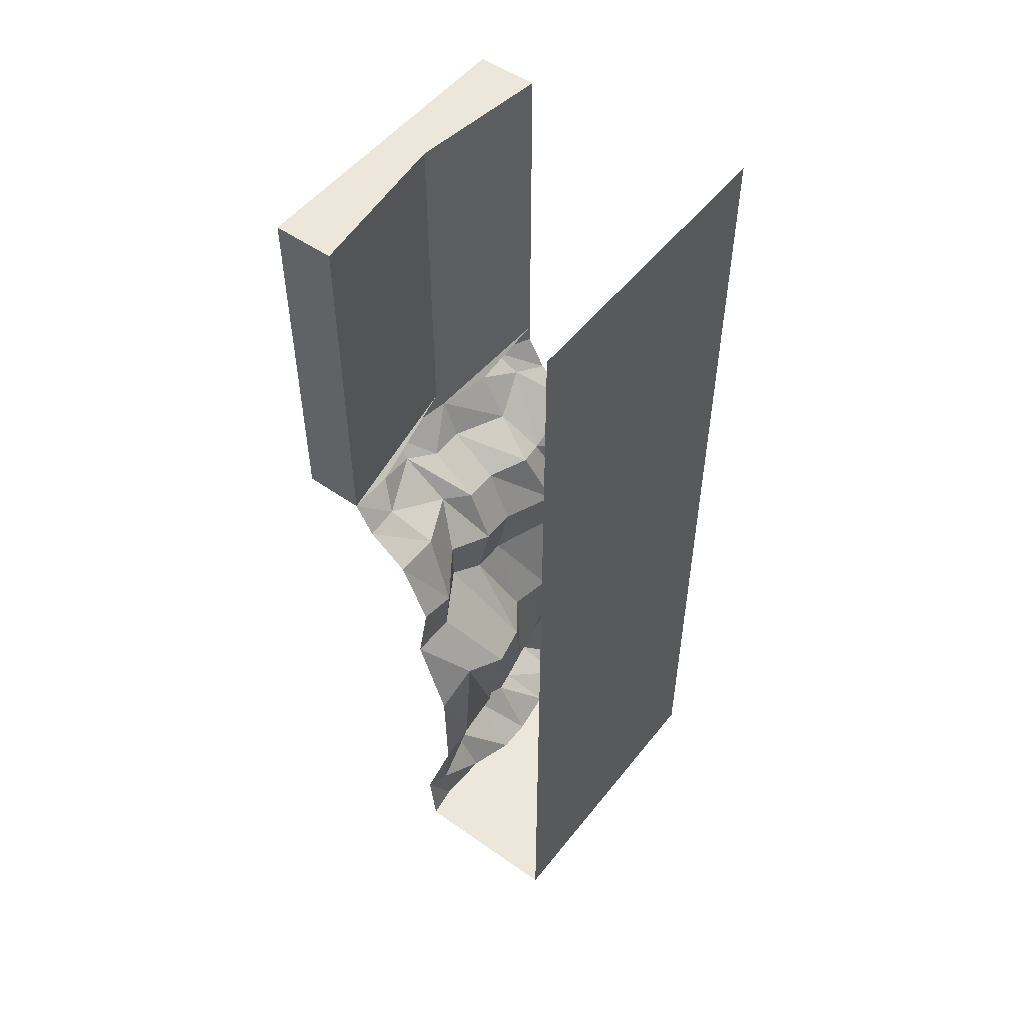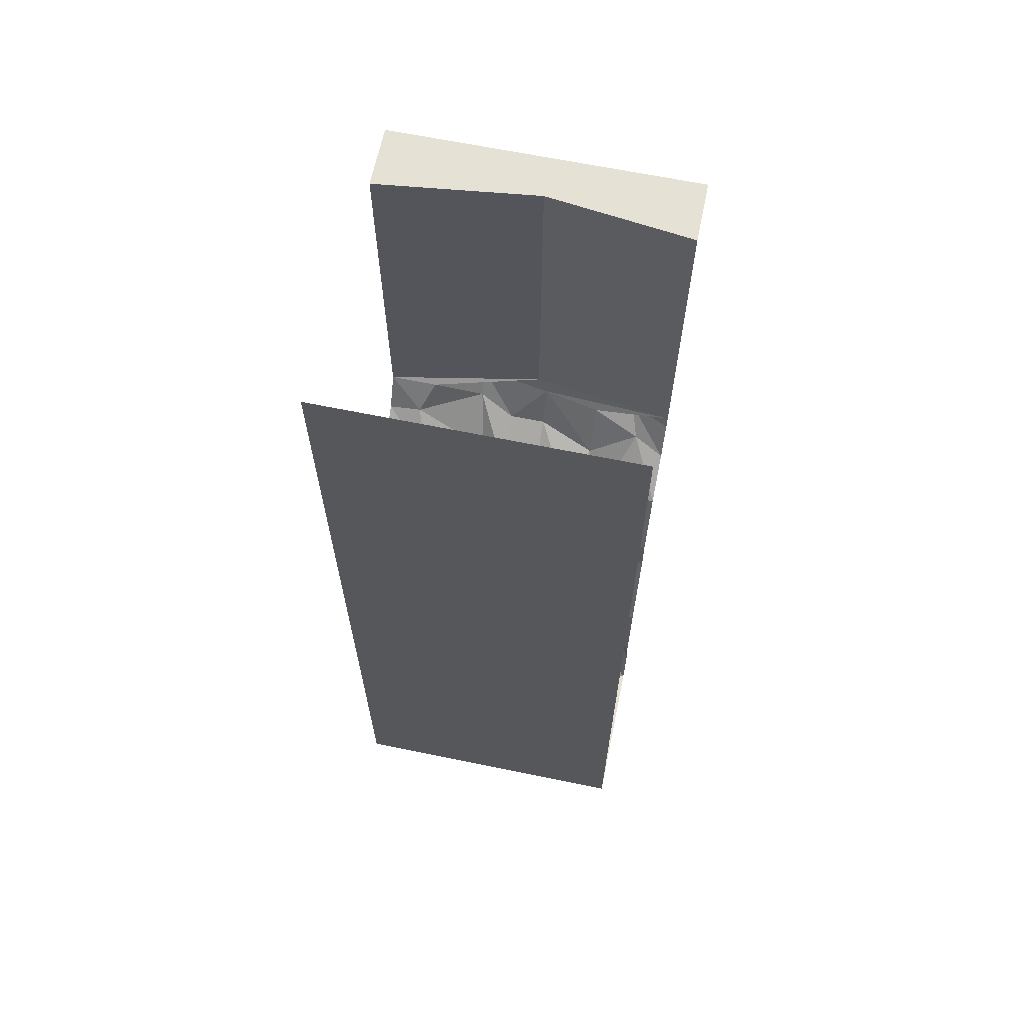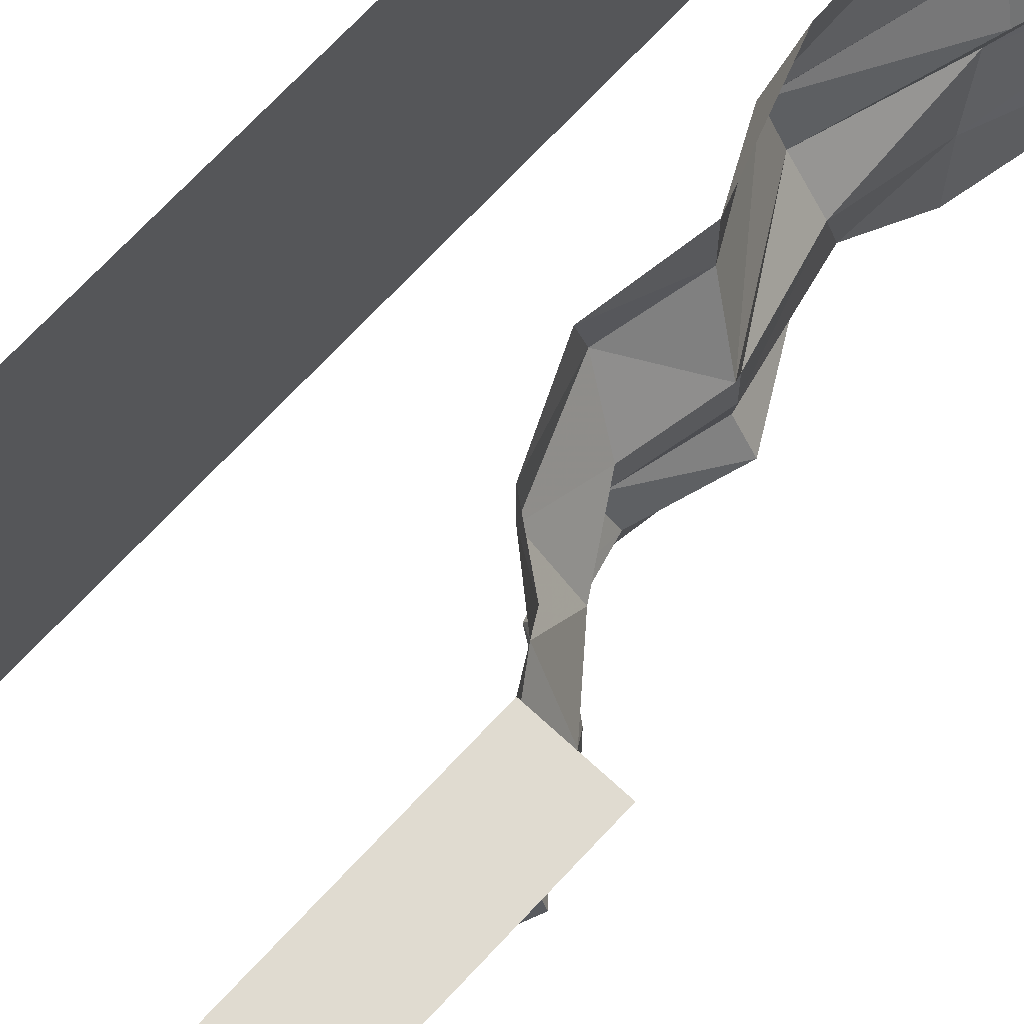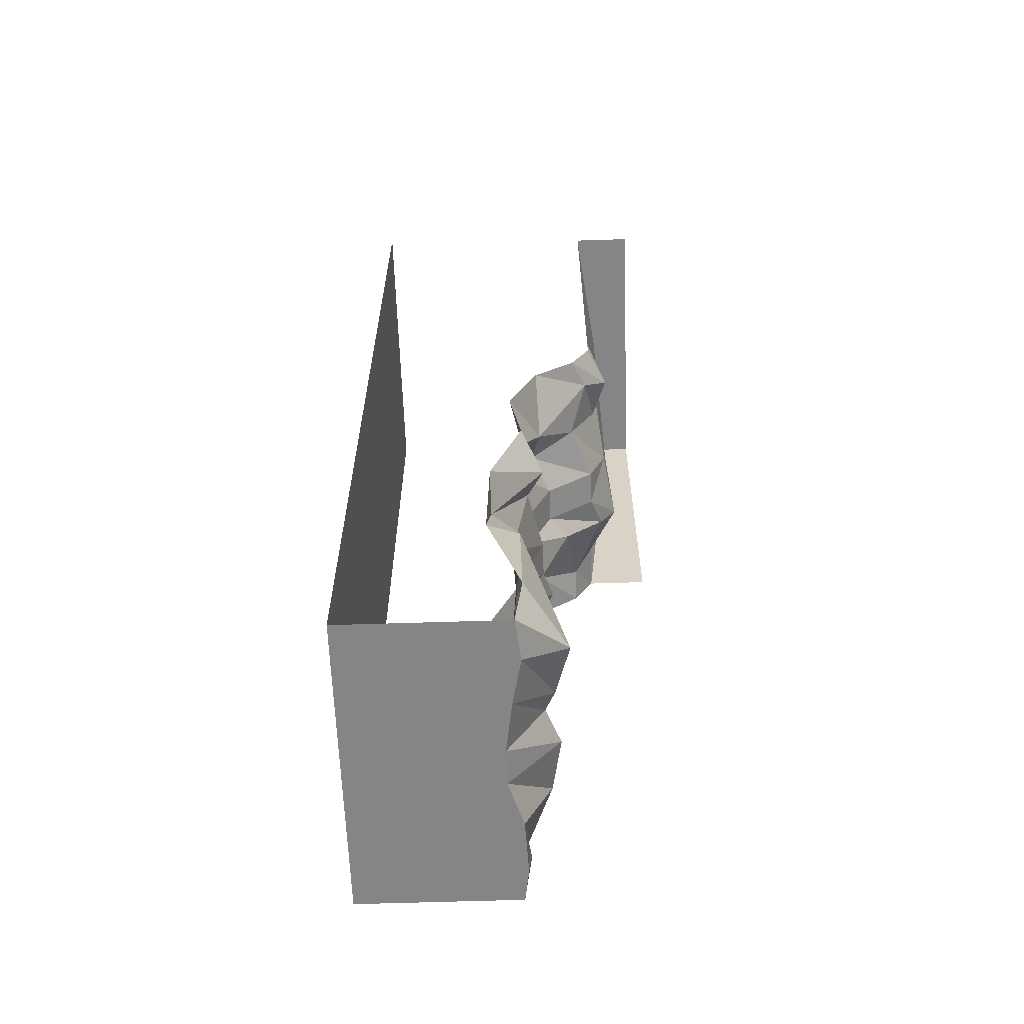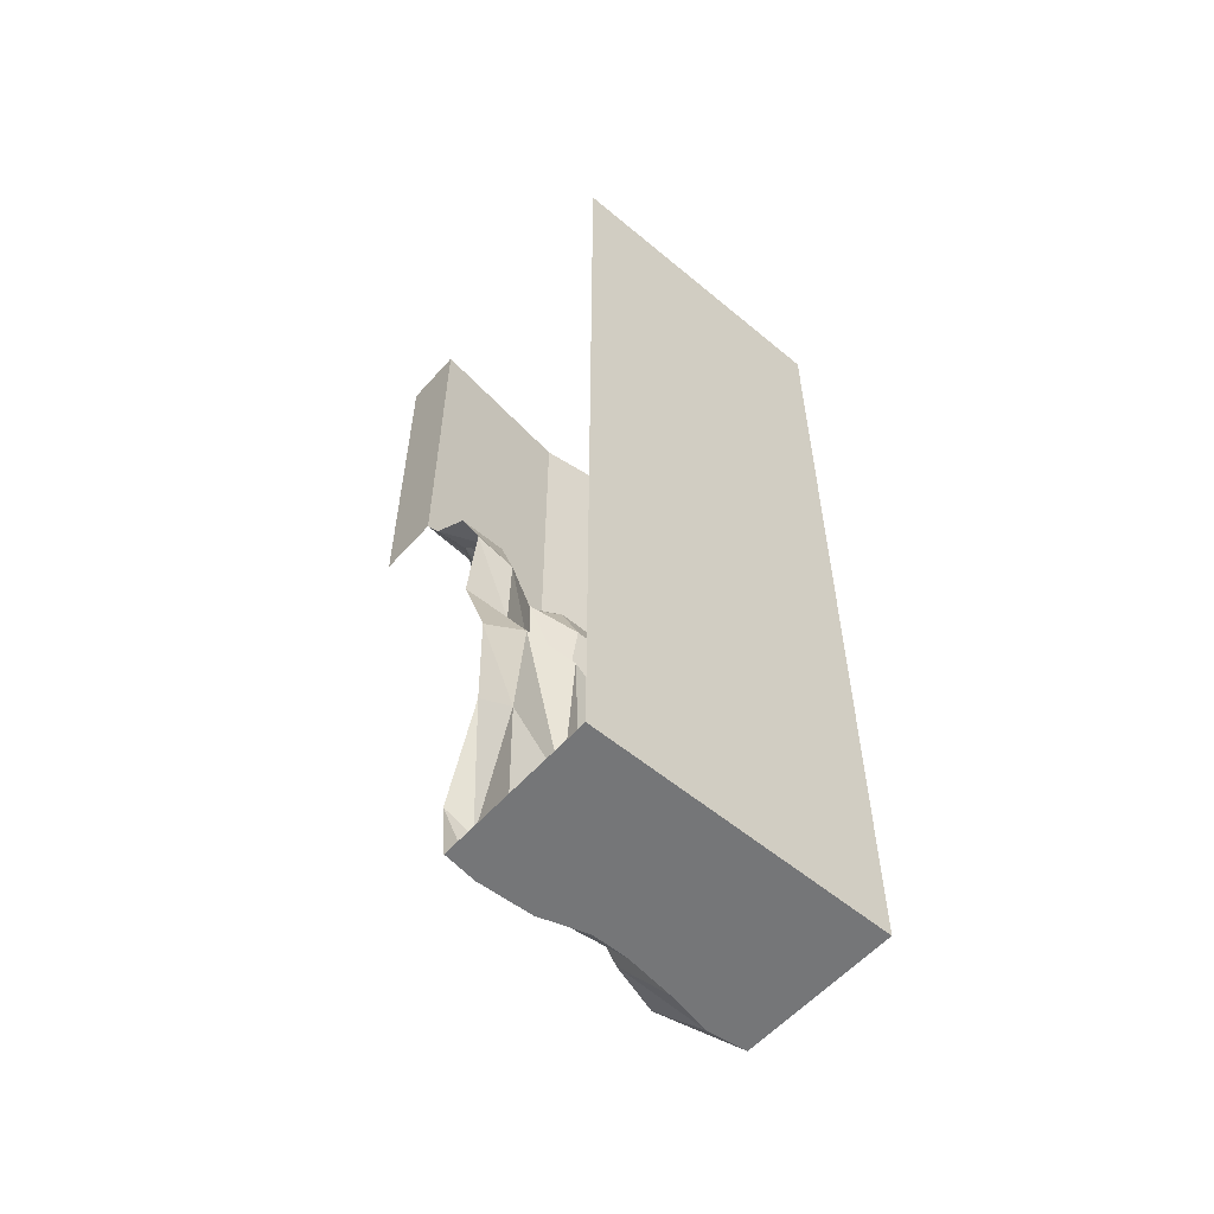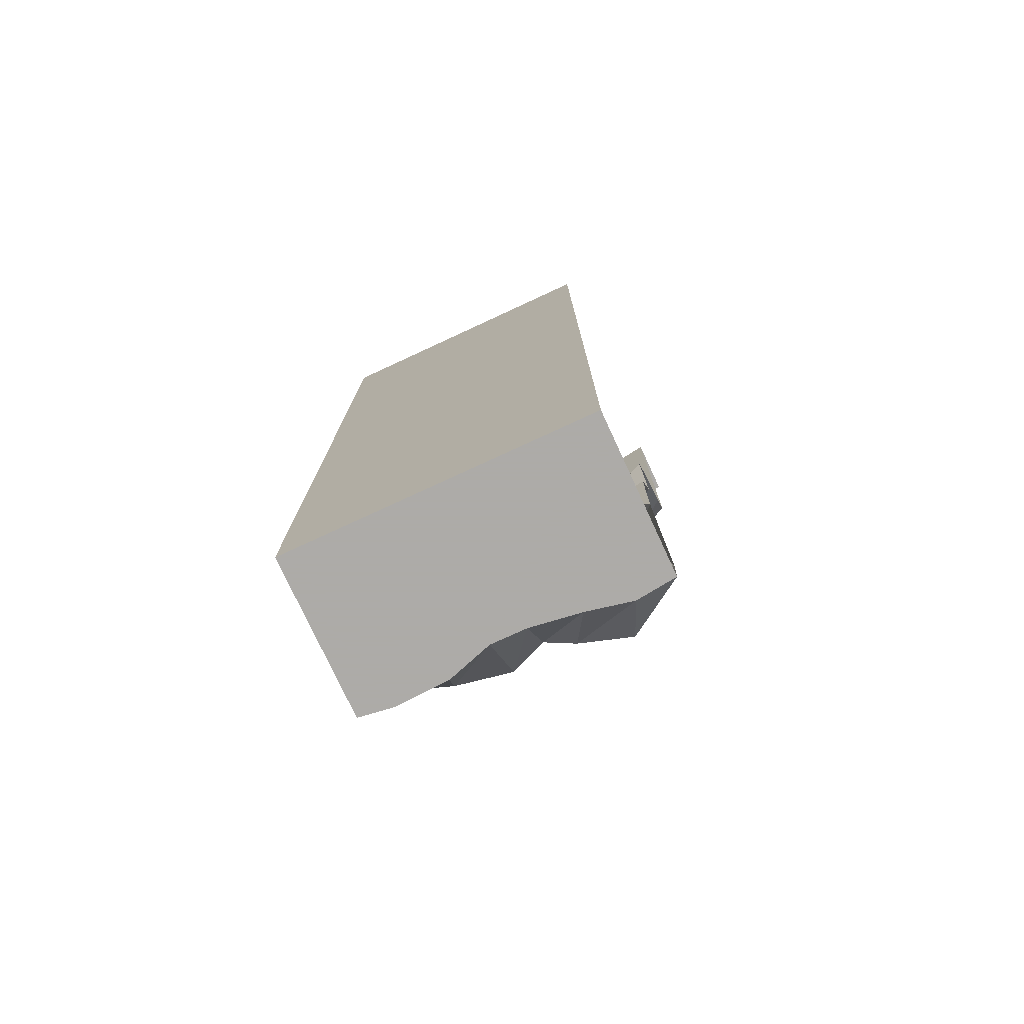
<metadata>
{"format":"obj","ext":"obj","renderer":"f3d","projection":"perspective","resolution":1024,"background":"white","views":[{"elev":51.9,"azim":37.2,"up":"+Y"},{"elev":65.0,"azim":101.7,"up":"+Y"},{"elev":69.9,"azim":-137.2,"up":"+Z"},{"elev":-61.7,"azim":-178.1,"up":"+Y"},{"elev":-56.8,"azim":49.0,"up":"+Y"},{"elev":-76.5,"azim":114.8,"up":"+Y"}]}
</metadata>
<code>
v -0.2969 0.4375 0.5
v -0.2969 0.5 0.5
v -0.3594 0.5 -0.02344
v -0.3594 0.4375 -0.02344
v -0.2969 0.375 0.5
v -0.5 0.375 0.5
v -0.5 0.4375 0.5
v -0.5 0.5 0.5
v -0.2969 0.5625 0.5
v -0.3594 0.5625 -0.02344
v -0.2969 0.5625 -0.5
v -0.2969 0.5 -0.5
v -0.2969 0.4375 -0.5
v -0.3594 0.375 -0.02344
v -0.2969 0.3125 0.5
v -0.5 0.3125 0.5
v -0.3594 0.3125 -0.02344
v -0.2969 0.25 0.5
v -0.5 0.25 0.5
v -0.3594 0.25 -0.02344
v -0.2969 0.1875 0.5
v -0.5 0.1875 0.5
v -0.3594 0.1875 -0.02344
v -0.2969 0.125 0.5
v -0.5 0.125 0.5
v -0.3594 0.125 -0.02344
v -0.2969 0.0625 0.5
v -0.5 0.0625 0.5
v -0.3594 0.0625 -0.02344
v -0.2969 0 0.5
v -0.5 0 0.5
v -0.2969 0 0.3438
v -0.2344 -0.09375 0.3906
v -0.2344 -0.1094 0.5
v -0.1016 -0.2109 0.3438
v -0.1016 -0.2109 0.5
v -0.007812 -0.4531 0.3672
v -0.007812 -0.4219 0.5
v -0.04688 -0.6641 0.3438
v -0.04688 -0.6641 0.5
v 0.07031 -0.875 0.3594
v 0.05469 -0.9609 0.5
v 0.07031 -1.266 0.3906
v 0.0625 -1.32 0.5
v -0.03906 -1.719 0.4062
v -0.04688 -1.672 0.5
v -0.03906 -1.875 0.3906
v -0.02344 -1.875 0.5
v 0.5 -1.875 0.5
v -0.03125 -1.875 0.2109
v 0.01562 -1.875 0.0625
v 0.5 -1.875 -0.5
v 0.5 1.25 -0.5
v 0.5 1.25 0.5
v -0.2969 0.6875 0.5
v -0.2969 0.75 0.5
v -0.3594 0.75 -0.02344
v -0.3594 0.6875 -0.02344
v -0.2969 0.625 0.5
v -0.5 0.625 0.5
v -0.5 0.6875 0.5
v -0.5 0.75 0.5
v -0.2969 0.8125 0.5
v -0.3594 0.8125 -0.02344
v -0.2969 0.8125 -0.5
v -0.2969 0.75 -0.5
v -0.2969 0.6875 -0.5
v -0.3594 0.625 -0.02344
v -0.5 0.5625 0.5
v -0.2969 0.625 -0.5
v -0.2969 0.875 0.5
v -0.3594 0.875 -0.02344
v -0.2969 0.875 -0.5
v -0.2969 0.9375 0.5
v -0.2969 1 0.5
v -0.3594 1 -0.02344
v -0.3594 0.9375 -0.02344
v -0.5 0.875 0.5
v -0.5 0.9375 0.5
v -0.5 1 0.5
v -0.2969 1.062 0.5
v -0.3594 1.062 -0.02344
v -0.2969 1.062 -0.5
v -0.2969 1 -0.5
v -0.2969 0.9375 -0.5
v -0.2969 1.125 0.5
v -0.3594 1.125 -0.02344
v -0.2969 1.125 -0.5
v -0.2969 1.188 0.5
v -0.3594 1.188 -0.02344
v -0.2969 1.188 -0.5
v -0.1406 -0.6094 0.1797
v 0.1094 -0.9375 0.2109
v 0.01562 -1.359 0.1719
v -0.1172 -1.664 0.2422
v -0.1094 -0.6641 0.0625
v 0.07031 -0.9609 0.0625
v -0.03906 -1.32 0.0625
v -0.1484 -1.672 0.0625
v -0.1094 -0.6641 -0.05469
v -0.01562 -0.9609 -0.05469
v 0 -1.32 -0.05469
v -0.1016 -1.672 -0.05469
v 0.01562 -1.875 -0.05469
v -0.007812 -1.875 -0.2188
v -0.03906 -1.875 -0.3672
v -0.02344 -1.875 -0.5
v -0.1797 -1.734 -0.3125
v -0.04688 -1.672 -0.5
v -0.03906 -1.227 -0.4141
v 0.0625 -1.32 -0.5
v 0.05469 -1.023 -0.375
v 0.05469 -0.9609 -0.5
v -0.1172 -0.7188 -0.3672
v -0.04688 -0.6641 -0.5
v -0.04688 -0.5 -0.3672
v -0.007812 -0.4219 -0.5
v -0.1094 -0.2969 -0.2969
v -0.1016 -0.2109 -0.5
v -0.2812 -0.08594 -0.3984
v -0.2344 -0.1094 -0.5
v -0.3594 0 -0.3672
v -0.2969 0 -0.5
v -0.2969 0.0625 -0.5
v -0.3125 0 -0.2422
v -0.3516 0 -0.05469
v -0.2969 0.125 -0.5
v -0.2969 0.1875 -0.5
v -0.2969 0.25 -0.5
v -0.2969 0.3125 -0.5
v -0.2969 0.375 -0.5
v -0.0625 -0.7188 -0.2812
v -0.007812 -1.008 -0.2266
v -0.02344 -1.258 -0.2266
v -0.1328 -1.719 -0.1484
v -0.1094 -0.3984 0.2188
v -0.0625 -0.4453 0.0625
v -0.0625 -0.4453 -0.05469
v 0 -0.4688 -0.2422
v -0.07812 -0.25 -0.1875
v -0.2266 -0.1562 -0.2422
v -0.2031 -0.2422 0.1484
v -0.1406 -0.2578 0.0625
v -0.1406 -0.2578 -0.05469
v -0.2969 -0.1328 -0.05469
v -0.3359 -0.07812 0.1797
v -0.2969 -0.1328 0.0625
v -0.3906 0 0.1797
v -0.5 1.188 0.5
v -0.5 1.188 -0.5
v -0.5 0.8125 0.5
v -0.5 1.062 0.5
v -0.5 1.125 0.5
f 1 2 3
f 1 3 4
f 1 7 2
f 2 7 8
f 3 12 4
f 4 12 13
f 1 4 5
f 1 5 6
f 1 6 7
f 4 13 14
f 4 14 5
f 15 17 18
f 15 18 19
f 15 19 16
f 18 17 20
f 129 20 130
f 130 20 17
f 131 14 13
f 2 8 9
f 2 9 10
f 2 10 3
f 3 10 11
f 3 11 12
f 9 8 69
f 5 14 15
f 5 15 16
f 5 16 6
f 15 14 17
f 130 17 131
f 131 17 14
f 18 20 21
f 18 21 22
f 18 22 19
f 21 20 23
f 128 23 129
f 129 23 20
f 21 23 24
f 21 24 25
f 21 25 22
f 24 23 26
f 127 26 128
f 128 26 23
f 24 26 27
f 24 27 28
f 24 28 25
f 27 26 29
f 124 29 127
f 127 29 26
f 27 29 30
f 27 30 31
f 27 31 28
f 30 29 32
f 123 122 124
f 124 122 125
f 124 125 126
f 124 126 29
f 126 148 29
f 29 148 32
f 30 32 33
f 30 33 34
f 48 47 49
f 49 47 50
f 49 50 51
f 49 51 52
f 51 104 52
f 52 104 105
f 52 105 106
f 52 106 107
f 121 120 122
f 121 122 123
f 120 141 125
f 120 125 122
f 141 145 126
f 141 126 125
f 145 147 126
f 126 147 148
f 32 148 146
f 32 146 33
f 147 146 148
f 34 33 35
f 34 35 36
f 46 45 47
f 46 47 48
f 45 95 50
f 45 50 47
f 95 99 51
f 95 51 50
f 99 103 104
f 99 104 51
f 107 106 108
f 107 108 109
f 119 118 120
f 119 120 121
f 103 135 105
f 103 105 104
f 135 108 106
f 135 106 105
f 118 140 141
f 118 141 120
f 140 144 145
f 140 145 141
f 142 35 33
f 142 33 146
f 142 146 143
f 143 146 147
f 143 147 144
f 144 147 145
f 36 35 37
f 36 37 38
f 44 43 45
f 44 45 46
f 43 94 95
f 43 95 45
f 94 98 99
f 94 99 95
f 98 102 103
f 98 103 99
f 109 108 110
f 109 110 111
f 117 116 118
f 117 118 119
f 102 134 135
f 102 135 103
f 134 110 108
f 134 108 135
f 116 139 140
f 116 140 118
f 136 37 35
f 136 35 142
f 136 142 137
f 137 142 143
f 137 143 138
f 138 143 144
f 138 144 139
f 139 144 140
f 38 37 39
f 38 39 40
f 42 41 43
f 42 43 44
f 41 93 94
f 41 94 43
f 93 97 98
f 93 98 94
f 97 101 102
f 97 102 98
f 111 110 112
f 111 112 113
f 115 114 116
f 115 116 117
f 101 133 134
f 101 134 102
f 133 112 110
f 133 110 134
f 92 39 37
f 92 37 136
f 92 136 96
f 96 136 137
f 96 137 100
f 100 137 138
f 100 138 132
f 132 138 139
f 132 139 114
f 114 139 116
f 40 39 41
f 40 41 42
f 39 92 93
f 39 93 41
f 92 96 97
f 92 97 93
f 96 100 101
f 96 101 97
f 113 112 114
f 113 114 115
f 100 132 133
f 100 133 101
f 132 114 112
f 132 112 133
f 49 52 53
f 49 53 54
f 55 56 57
f 55 57 58
f 55 61 56
f 56 61 62
f 57 66 58
f 58 66 67
f 55 58 59
f 55 59 60
f 55 60 61
f 58 67 68
f 58 68 59
f 68 67 70
f 56 62 63
f 56 63 64
f 56 64 57
f 57 64 65
f 57 65 66
f 63 62 151
f 59 68 9
f 59 9 69
f 59 69 60
f 9 68 10
f 10 68 70
f 10 70 11
f 63 71 72
f 63 72 64
f 64 72 73
f 64 73 65
f 71 63 151
f 71 151 78
f 74 75 76
f 74 76 77
f 74 79 75
f 75 79 80
f 76 84 77
f 77 84 85
f 74 77 71
f 74 71 78
f 74 78 79
f 77 85 72
f 77 72 71
f 72 85 73
f 75 80 81
f 75 81 82
f 75 82 76
f 76 82 83
f 76 83 84
f 81 80 152
f 81 86 87
f 81 87 82
f 82 87 88
f 82 88 83
f 86 81 152
f 86 152 153
f 86 89 90
f 86 90 87
f 87 90 91
f 87 91 88
f 90 89 149
f 90 149 91
f 91 149 150
f 86 153 89
f 89 153 149

</code>
